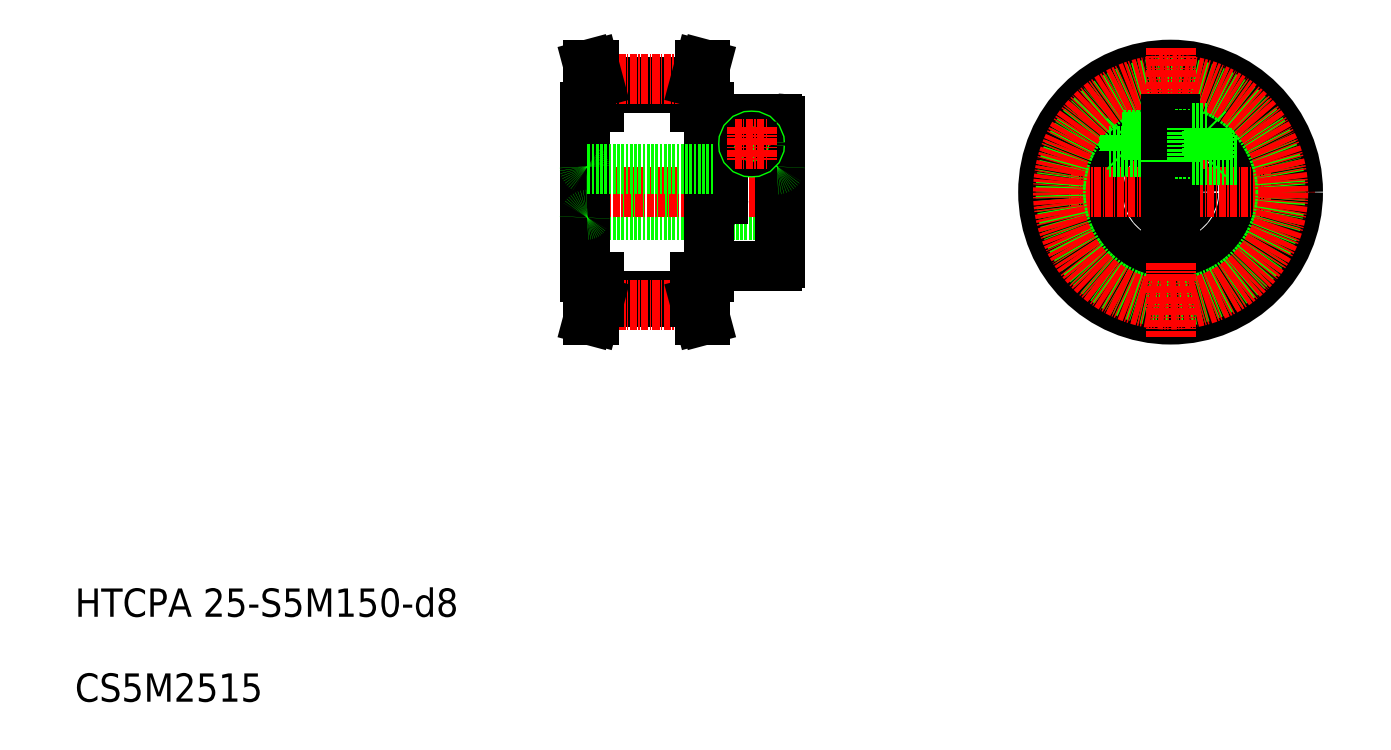
<metadata>
{"format":"dxf","ext":"dxf","renderer":"ezdxf+matplotlib","layout":"modelspace","background":"white","min_lineweight":24,"dpi":150}
</metadata>
<code>
0
SECTION
2
ENTITIES
0
CIRCLE
8
0
10
203.5
20
100
30
0
40
4
0
LINE
8
CENTER
10
192.4
20
108.5
30
0
11
214.6
21
108.5
31
0
0
CIRCLE
8
0
10
203.5
20
100
30
0
40
13
0
CIRCLE
8
0
10
203.5
20
100
30
0
40
15
0
LINE
8
CENTER
10
178
20
100
30
0
11
229
21
100
31
0
0
CIRCLE
8
0
10
203.5
20
100
30
0
40
22.5
0
CIRCLE
8
0
10
203.5
20
100
30
0
40
19.41
0
CIRCLE
8
CENTER
10
203.5
20
100
30
0
40
19.89
0
TEXT
8
0
10
10
20
10
30
0
40
5
1
CS5M2515
0
TEXT
8
0
10
10
20
25
30
0
40
5
1
HTCPA 25-S5M150-d8
0
LINE
8
CENTER
10
203.5
20
125.5
30
0
11
203.5
21
74.5
31
0
0
LINE
8
0
10
119.5
20
115
30
0
11
119.5
21
119.4
31
0
0
LINE
8
0
10
120.5
20
115
30
0
11
120.5
21
119.3
31
0
0
LINE
8
0
10
101.5
20
115
30
0
11
101.5
21
119.3
31
0
0
LINE
8
0
10
102.5
20
115
30
0
11
102.5
21
119.4
31
0
0
LINE
8
0
10
124.5
20
104
30
0
11
134
21
104
31
0
0
LINE
8
0
10
100.5
20
96
30
0
11
134
21
96
31
0
0
LINE
8
0
10
124.5
20
113
30
0
11
134
21
113
31
0
0
LINE
8
0
10
122.5
20
87
30
0
11
134
21
87
31
0
0
LINE
8
CENTER
10
97
20
100
30
0
11
137.5
21
100
31
0
0
LINE
8
0
10
122
20
85
30
0
11
122
21
115
31
0
0
LINE
8
0
10
100
20
85
30
0
11
100
21
115
31
0
0
LINE
8
0
10
102.5
20
81.59
30
0
11
119.5
21
81.59
31
0
0
LINE
8
0
10
102.5
20
80.59
30
0
11
119.5
21
80.59
31
0
0
LINE
8
CENTER
10
100
20
80.1
30
0
11
122
21
80.1
31
0
0
LINE
8
0
10
100
20
85
30
0
11
102.5
21
85
31
0
0
LINE
8
0
10
102.5
20
80.59
30
0
11
101.7
21
77.5
31
0
0
LINE
8
0
10
101.5
20
80.72
30
0
11
100.6
21
77.5
31
0
0
LINE
8
0
10
101.7
20
77.5
30
0
11
100.6
21
77.5
31
0
0
LINE
8
0
10
101.5
20
85
30
0
11
101.5
21
80.72
31
0
0
LINE
8
0
10
102.5
20
85
30
0
11
102.5
21
80.59
31
0
0
LINE
8
0
10
122
20
85
30
0
11
119.5
21
85
31
0
0
LINE
8
0
10
119.5
20
80.59
30
0
11
120.3
21
77.5
31
0
0
LINE
8
0
10
120.5
20
80.72
30
0
11
121.4
21
77.5
31
0
0
LINE
8
0
10
120.3
20
77.5
30
0
11
121.4
21
77.5
31
0
0
LINE
8
0
10
120.5
20
85
30
0
11
120.5
21
80.72
31
0
0
LINE
8
0
10
119.5
20
85
30
0
11
119.5
21
80.59
31
0
0
LINE
8
0
10
123
20
98.75
30
0
11
123
21
113
31
0
0
LINE
8
0
10
124.5
20
100
30
0
11
124.5
21
113
31
0
0
ARC
8
0
10
100.5
20
95.5
30
0
40
0.5
50
90
51
180
0
LINE
8
0
10
124.5
20
98.75
30
0
11
124.5
21
100
31
0
0
ARC
8
0
10
123.8
20
98.75
30
0
40
0.75
50
180
51
0
0
ARC
8
0
10
122.5
20
86.5
30
0
40
0.5
50
90
51
180
0
LINE
8
0
10
100.5
20
104
30
0
11
123
21
104
31
0
0
ARC
8
0
10
100.5
20
104.5
30
0
40
0.5
50
180
51
270
0
LINE
8
0
10
100
20
115
30
0
11
102.5
21
115
31
0
0
ARC
8
0
10
122.5
20
113.5
30
0
40
0.5
50
180
51
270
0
LINE
8
0
10
122.5
20
113
30
0
11
123
21
113
31
0
0
LINE
8
0
10
122
20
115
30
0
11
119.5
21
115
31
0
0
LINE
8
0
10
134.5
20
100
30
0
11
134.5
21
112.5
31
0
0
ARC
8
0
10
134
20
87.5
30
0
40
0.5
50
270
51
0
0
ARC
8
0
10
134
20
95.5
30
0
40
0.5
50
0
51
90
0
LINE
8
0
10
134.5
20
100
30
0
11
134.5
21
87.5
31
0
0
CIRCLE
8
0
10
129.5
20
108.5
30
0
40
1.5
0
ARC
8
0
10
134
20
112.5
30
0
40
0.5
50
0
51
90
0
ARC
8
0
10
134
20
104.5
30
0
40
0.5
50
270
51
0
0
CIRCLE
8
0
10
129.5
20
108.5
30
0
40
1.25
0
LINE
8
0
10
202.7
20
104
30
0
11
202.7
21
113
31
0
0
LINE
8
0
10
204.2
20
104
30
0
11
204.2
21
113
31
0
0
LINE
8
0
10
102.5
20
119.4
30
0
11
119.5
21
119.4
31
0
0
LINE
8
0
10
102.5
20
118.4
30
0
11
119.5
21
118.4
31
0
0
LINE
8
CENTER
10
100
20
119.9
30
0
11
122
21
119.9
31
0
0
LINE
8
0
10
101.7
20
122.5
30
0
11
100.6
21
122.5
31
0
0
LINE
8
0
10
101.5
20
119.3
30
0
11
100.6
21
122.5
31
0
0
LINE
8
0
10
102.5
20
119.4
30
0
11
101.7
21
122.5
31
0
0
LINE
8
0
10
120.3
20
122.5
30
0
11
121.4
21
122.5
31
0
0
LINE
8
0
10
119.5
20
119.4
30
0
11
120.3
21
122.5
31
0
0
LINE
8
0
10
120.5
20
119.3
30
0
11
121.4
21
122.5
31
0
0
LINE
8
CENTER
10
126.5
20
108.5
30
0
11
132.5
21
108.5
31
0
0
LINE
8
CENTER
10
129.5
20
111.5
30
0
11
129.5
21
105.5
31
0
0
LINE
8
0
10
202.7
20
92
30
0
11
202.7
21
96.07
31
0
0
LINE
8
0
10
204.2
20
92
30
0
11
204.2
21
96.07
31
0
0
LINE
8
0
10
204.2
20
92
30
0
11
202.7
21
92
31
0
0
LINE
8
0
10
204.2
20
106.8
30
0
11
207.2
21
106.8
31
0
0
LINE
8
0
10
204.2
20
110.2
30
0
11
207.2
21
110.2
31
0
0
LINE
8
0
10
204.2
20
107
30
0
11
207.2
21
107
31
0
0
LINE
8
0
10
204.2
20
107.2
30
0
11
207.2
21
107.2
31
0
0
LINE
8
0
10
204.2
20
109.7
30
0
11
207.2
21
109.7
31
0
0
LINE
8
0
10
204.2
20
110
30
0
11
207.2
21
110
31
0
0
LINE
8
0
10
192.5
20
107
30
0
11
202.7
21
107
31
0
0
LINE
8
0
10
202.7
20
107.2
30
0
11
192.7
21
107.2
31
0
0
LINE
8
0
10
202.7
20
109.7
30
0
11
194.9
21
109.7
31
0
0
LINE
8
0
10
195.2
20
110
30
0
11
202.7
21
110
31
0
0
LINE
8
0
10
195.5
20
110
30
0
11
195.5
21
107
31
0
0
LINE
8
0
10
195.2
20
109.7
30
0
11
195.2
21
107.2
31
0
0
LINE
8
0
10
195.2
20
107.2
30
0
11
195.5
21
107
31
0
0
LINE
8
0
10
195.2
20
109.7
30
0
11
195.5
21
110
31
0
0
LINE
8
0
10
202.7
20
107.2
30
0
11
204.2
21
107.2
31
0
0
LINE
8
0
10
202.7
20
107
30
0
11
204.2
21
107
31
0
0
LINE
8
0
10
202.7
20
109.7
30
0
11
204.2
21
109.7
31
0
0
LINE
8
0
10
202.7
20
110
30
0
11
204.2
21
110
31
0
0
LINE
8
0
10
207.2
20
105.6
30
0
11
215.2
21
105.6
31
0
0
LINE
8
0
10
207.2
20
111.4
30
0
11
207.2
21
105.6
31
0
0
LINE
8
0
10
210
20
105.7
30
0
11
210
21
111.2
31
0
0
LINE
8
0
10
210.2
20
111
30
0
11
210.2
21
106
31
0
0
LINE
8
0
10
207.2
20
105.7
30
0
11
210
21
105.7
31
0
0
LINE
8
0
10
210.2
20
106
30
0
11
210
21
105.7
31
0
0
LINE
8
0
10
207.2
20
111.4
30
0
11
209.7
21
111.4
31
0
0
LINE
8
0
10
207.2
20
111.2
30
0
11
210
21
111.2
31
0
0
LINE
8
0
10
210
20
111.2
30
0
11
210.2
21
111
31
0
0
ENDSEC
0
EOF

</code>
